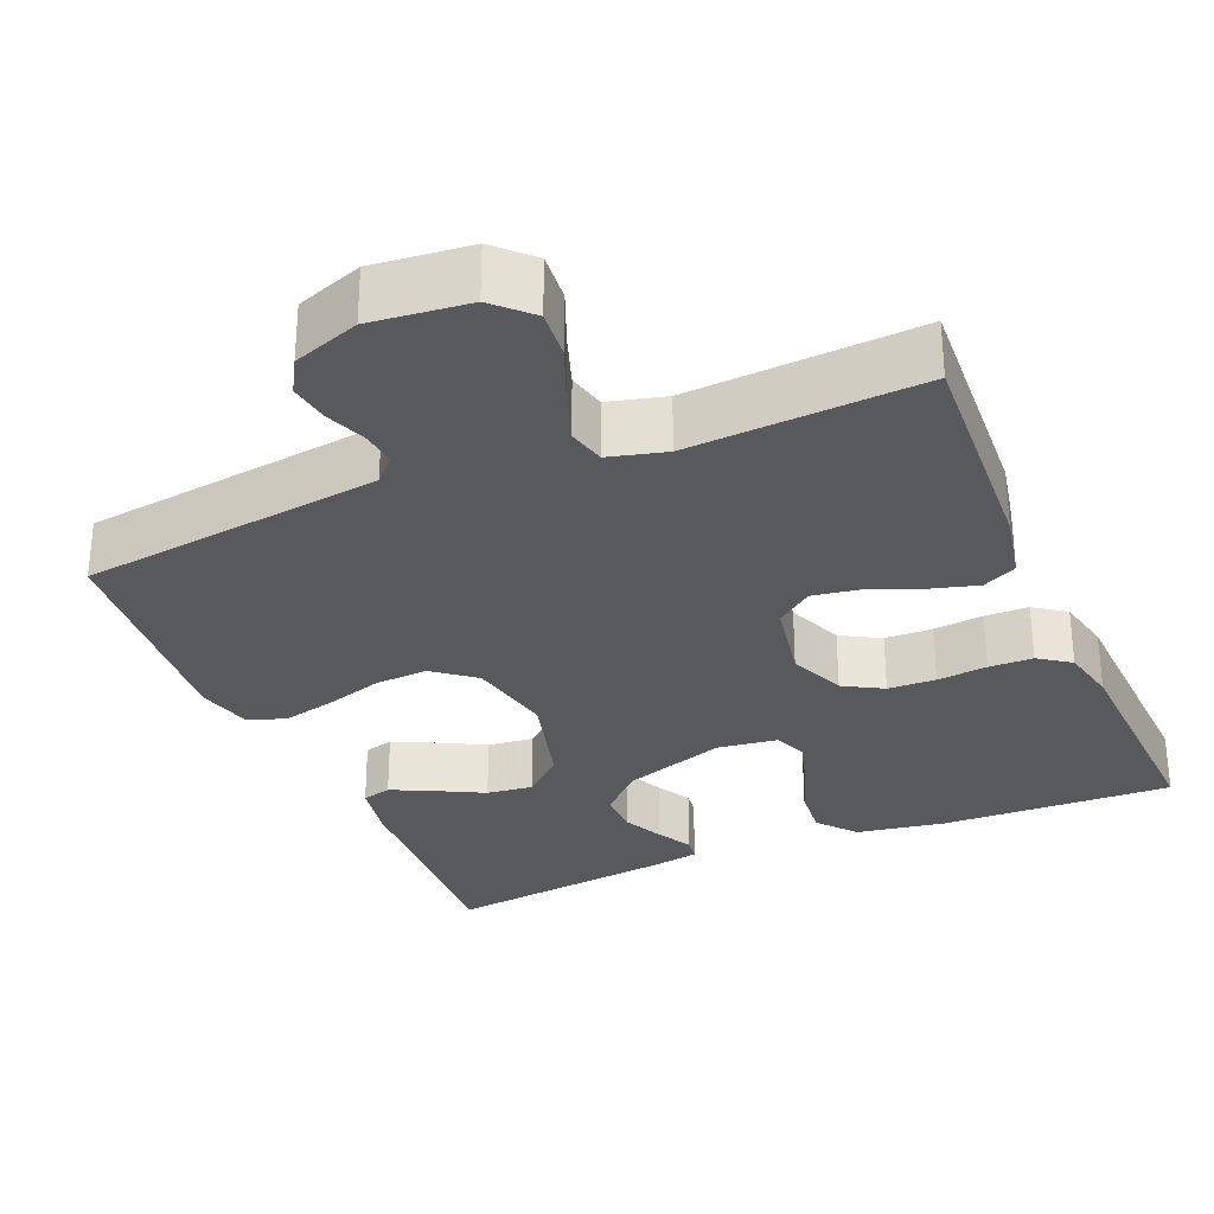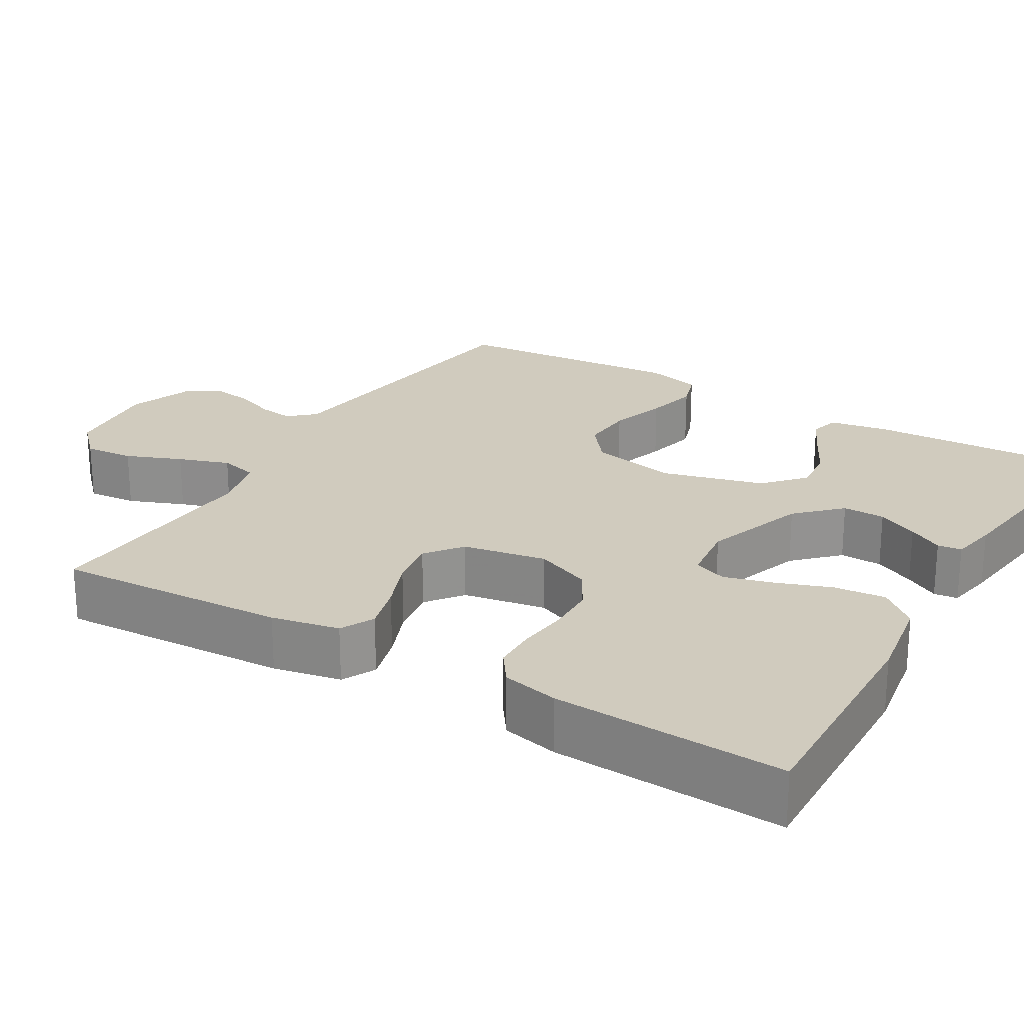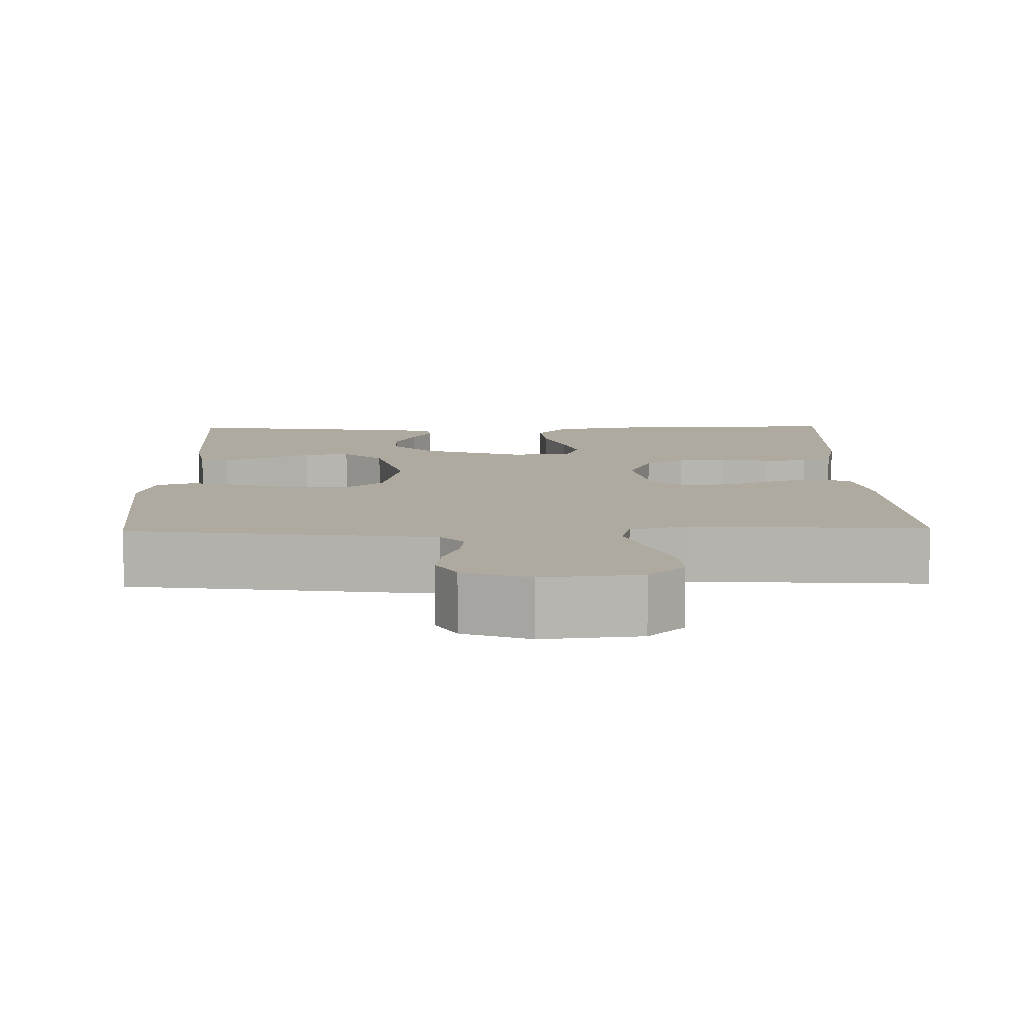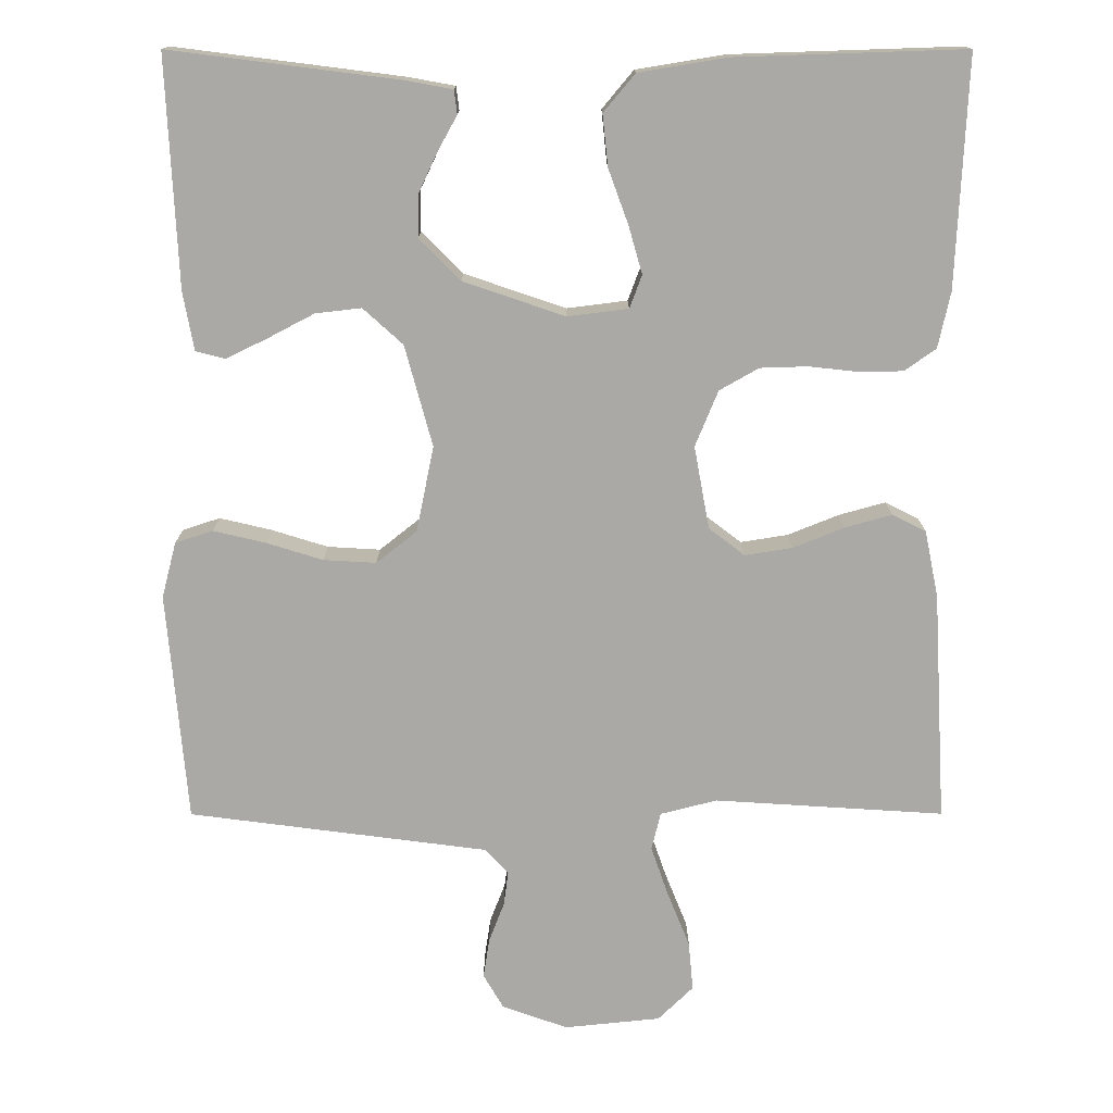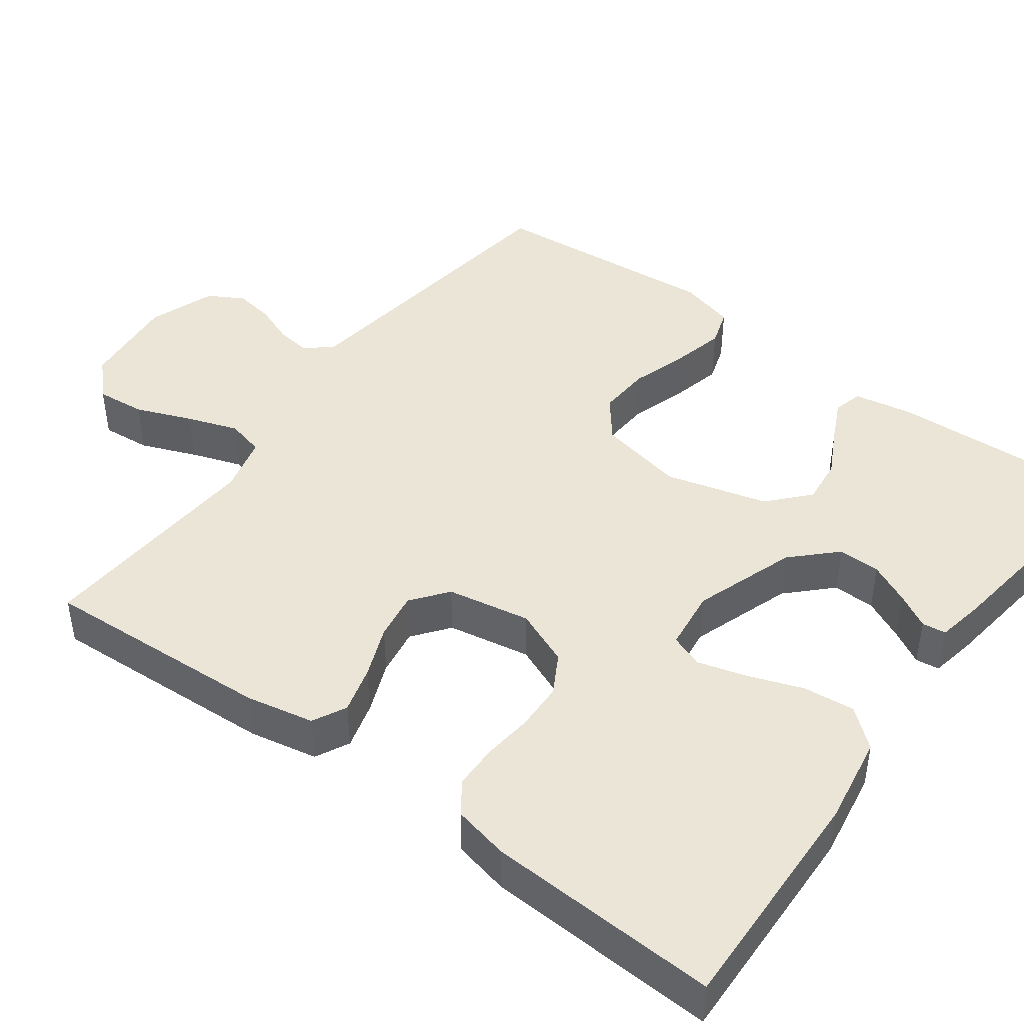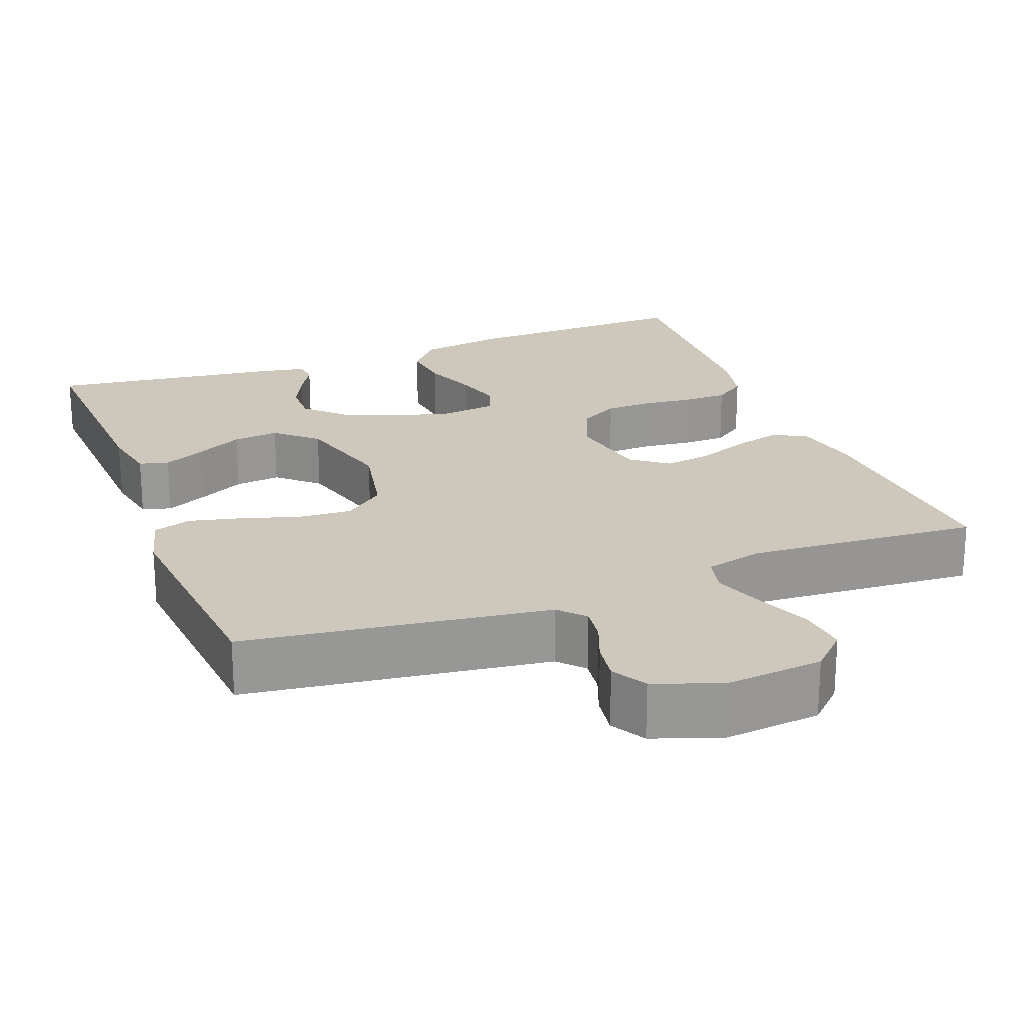
<metadata>
{"format":"obj","ext":"obj","renderer":"f3d","projection":"perspective","resolution":1024,"background":"white","views":[{"elev":-30.1,"azim":-157.1,"up":"+Y"},{"elev":23.6,"azim":-59.1,"up":"+Y"},{"elev":9.4,"azim":178.9,"up":"+Y"},{"elev":14.4,"azim":179.9,"up":"+Z"},{"elev":44.4,"azim":-53.4,"up":"+Y"},{"elev":22.0,"azim":159.1,"up":"+Y"}]}
</metadata>
<code>
v 0.5 0.07 -0.5
v 0.2 0.07 -0.539
v 0.108 0.07 -0.551
v 0.078 0.07 -0.584
v 0.084 0.07 -0.629
v 0.104 0.07 -0.681
v 0.112 0.07 -0.733
v 0.086 0.07 -0.778
v 0 0.07 -0.809
v -0.126 0.07 -0.796
v -0.172 0.07 -0.751
v -0.166 0.07 -0.687
v -0.137 0.07 -0.615
v -0.114 0.07 -0.549
v -0.126 0.07 -0.5
v -0.2 0.07 -0.481
v -0.5 0.07 -0.5
v -0.483 0.07 -0.2
v -0.465 0.07 -0.112
v -0.421 0.07 -0.09
v -0.36 0.07 -0.107
v -0.293 0.07 -0.134
v -0.231 0.07 -0.144
v -0.184 0.07 -0.108
v -0.164 0.07 0
v -0.194 0.07 0.073
v -0.245 0.07 0.102
v -0.307 0.07 0.104
v -0.372 0.07 0.097
v -0.429 0.07 0.098
v -0.47 0.07 0.127
v -0.486 0.07 0.2
v -0.5 0.07 0.5
v -0.2 0.07 0.49
v -0.085 0.07 0.471
v -0.044 0.07 0.422
v -0.051 0.07 0.355
v -0.077 0.07 0.284
v -0.095 0.07 0.221
v -0.079 0.07 0.178
v 0 0.07 0.168
v 0.133 0.07 0.213
v 0.187 0.07 0.267
v 0.186 0.07 0.322
v 0.161 0.07 0.375
v 0.136 0.07 0.42
v 0.14 0.07 0.451
v 0.2 0.07 0.462
v 0.5 0.07 0.5
v 0.486 0.07 0.2
v 0.472 0.07 0.124
v 0.434 0.07 0.114
v 0.38 0.07 0.14
v 0.319 0.07 0.172
v 0.259 0.07 0.179
v 0.207 0.07 0.132
v 0.171 0.07 0
v 0.194 0.07 -0.112
v 0.247 0.07 -0.154
v 0.316 0.07 -0.15
v 0.39 0.07 -0.127
v 0.458 0.07 -0.111
v 0.507 0.07 -0.127
v 0.526 0.07 -0.2
v 0.5 0 -0.5
v 0.2 0 -0.539
v 0.108 0 -0.551
v 0.078 0 -0.584
v 0.084 0 -0.629
v 0.104 0 -0.681
v 0.112 0 -0.733
v 0.086 0 -0.778
v 0 0 -0.809
v -0.126 0 -0.796
v -0.172 0 -0.751
v -0.166 0 -0.687
v -0.137 0 -0.615
v -0.114 0 -0.549
v -0.126 0 -0.5
v -0.2 0 -0.481
v -0.5 0 -0.5
v -0.483 0 -0.2
v -0.465 0 -0.112
v -0.421 0 -0.09
v -0.36 0 -0.107
v -0.293 0 -0.134
v -0.231 0 -0.144
v -0.184 0 -0.108
v -0.164 0 0
v -0.194 0 0.073
v -0.245 0 0.102
v -0.307 0 0.104
v -0.372 0 0.097
v -0.429 0 0.098
v -0.47 0 0.127
v -0.486 0 0.2
v -0.5 0 0.5
v -0.2 0 0.49
v -0.085 0 0.471
v -0.044 0 0.422
v -0.051 0 0.355
v -0.077 0 0.284
v -0.095 0 0.221
v -0.079 0 0.178
v 0 0 0.168
v 0.133 0 0.213
v 0.187 0 0.267
v 0.186 0 0.322
v 0.161 0 0.375
v 0.136 0 0.42
v 0.14 0 0.451
v 0.2 0 0.462
v 0.5 0 0.5
v 0.486 0 0.2
v 0.472 0 0.124
v 0.434 0 0.114
v 0.38 0 0.14
v 0.319 0 0.172
v 0.259 0 0.179
v 0.207 0 0.132
v 0.171 0 0
v 0.194 0 -0.112
v 0.247 0 -0.154
v 0.316 0 -0.15
v 0.39 0 -0.127
v 0.458 0 -0.111
v 0.507 0 -0.127
v 0.526 0 -0.2
f 63 64 1 2
f 60 61 62 63
f 60 63 2 3
f 59 60 3 4
f 58 59 4
f 57 58 4
f 51 52 53 54
f 49 50 51 54
f 49 54 55
f 48 49 55 56
f 45 46 47 48
f 44 45 48
f 43 44 48 56
f 35 36 37 38
f 35 38 39
f 34 35 39
f 33 34 39 40
f 31 32 33 40
f 28 29 30 31
f 27 28 31 40
f 19 20 21 22
f 19 22 23
f 16 17 18 19
f 15 16 19 23
f 10 11 12 13
f 10 13 14
f 9 10 14
f 8 9 14 15
f 5 6 7 8
f 4 5 8 15
f 42 43 56 57
f 41 42 57 4
f 26 27 40 41
f 25 26 41 4
f 24 25 4 15
f 15 23 24
f 66 65 128 127
f 127 126 125 124
f 67 66 127 124
f 68 67 124 123
f 68 123 122
f 68 122 121
f 118 117 116 115
f 118 115 114 113
f 119 118 113
f 120 119 113 112
f 112 111 110 109
f 112 109 108
f 120 112 108 107
f 102 101 100 99
f 103 102 99
f 103 99 98
f 104 103 98 97
f 104 97 96 95
f 95 94 93 92
f 104 95 92 91
f 86 85 84 83
f 87 86 83
f 83 82 81 80
f 87 83 80 79
f 77 76 75 74
f 78 77 74
f 78 74 73
f 79 78 73 72
f 72 71 70 69
f 79 72 69 68
f 121 120 107 106
f 68 121 106 105
f 105 104 91 90
f 68 105 90 89
f 79 68 89 88
f 88 87 79
f 1 65 66 2
f 2 66 67 3
f 3 67 68 4
f 4 68 69 5
f 5 69 70 6
f 6 70 71 7
f 7 71 72 8
f 8 72 73 9
f 9 73 74 10
f 10 74 75 11
f 11 75 76 12
f 12 76 77 13
f 13 77 78 14
f 14 78 79 15
f 15 79 80 16
f 16 80 81 17
f 17 81 82 18
f 18 82 83 19
f 19 83 84 20
f 20 84 85 21
f 21 85 86 22
f 22 86 87 23
f 23 87 88 24
f 24 88 89 25
f 25 89 90 26
f 26 90 91 27
f 27 91 92 28
f 28 92 93 29
f 29 93 94 30
f 30 94 95 31
f 31 95 96 32
f 32 96 97 33
f 33 97 98 34
f 34 98 99 35
f 35 99 100 36
f 36 100 101 37
f 37 101 102 38
f 38 102 103 39
f 39 103 104 40
f 40 104 105 41
f 41 105 106 42
f 42 106 107 43
f 43 107 108 44
f 44 108 109 45
f 45 109 110 46
f 46 110 111 47
f 47 111 112 48
f 48 112 113 49
f 49 113 114 50
f 50 114 115 51
f 51 115 116 52
f 52 116 117 53
f 53 117 118 54
f 54 118 119 55
f 55 119 120 56
f 56 120 121 57
f 57 121 122 58
f 58 122 123 59
f 59 123 124 60
f 60 124 125 61
f 61 125 126 62
f 62 126 127 63
f 63 127 128 64
f 64 128 65 1

</code>
